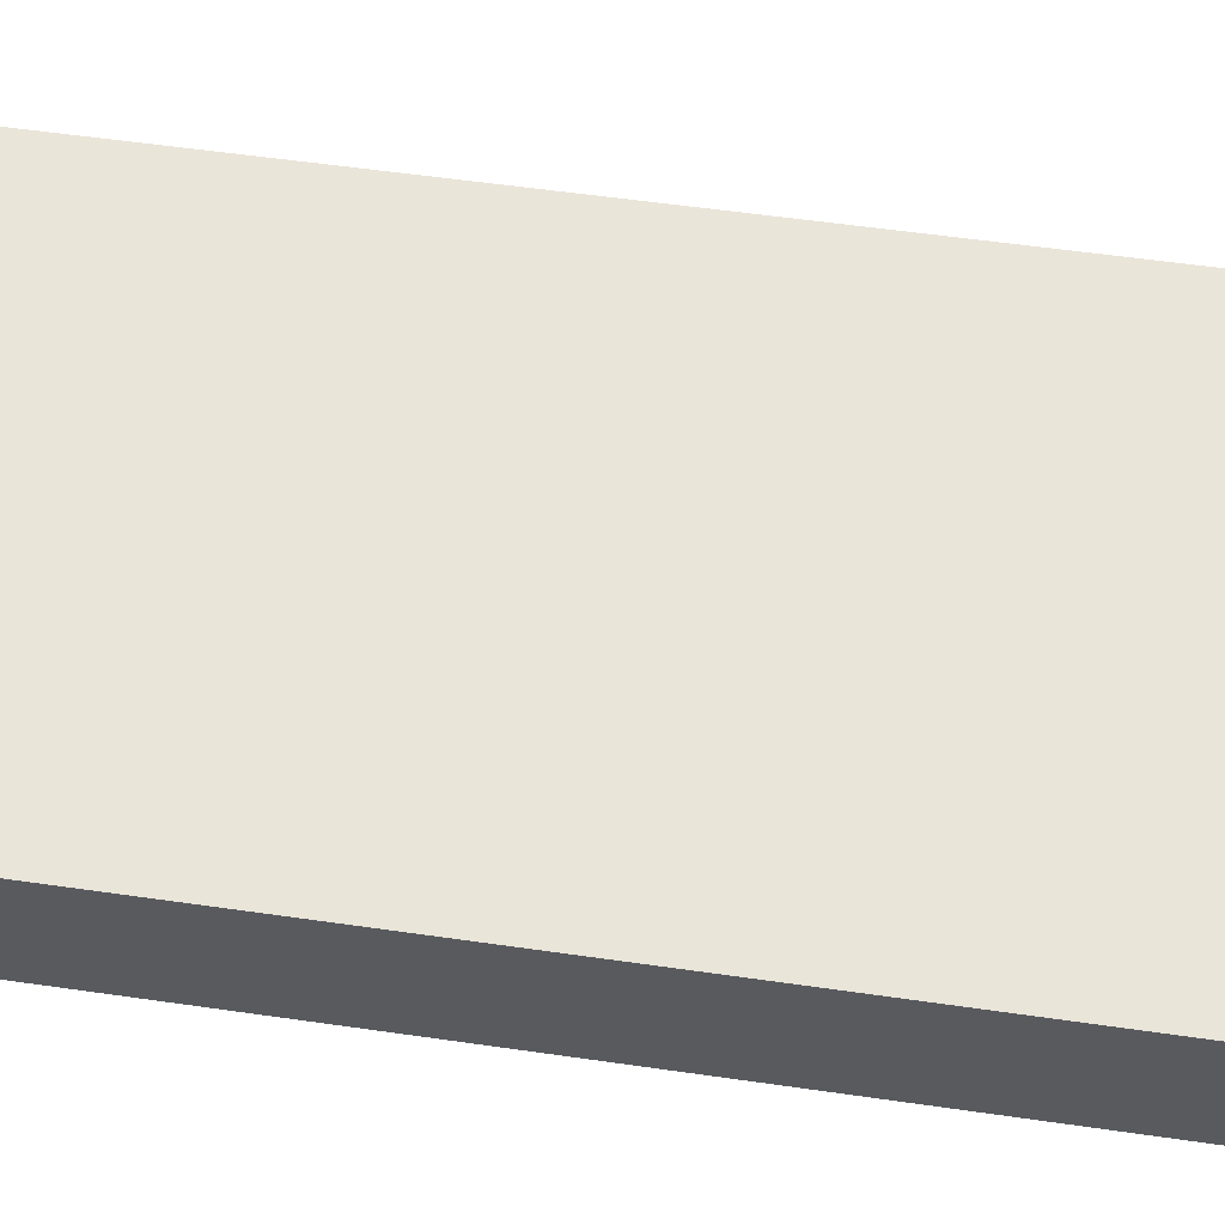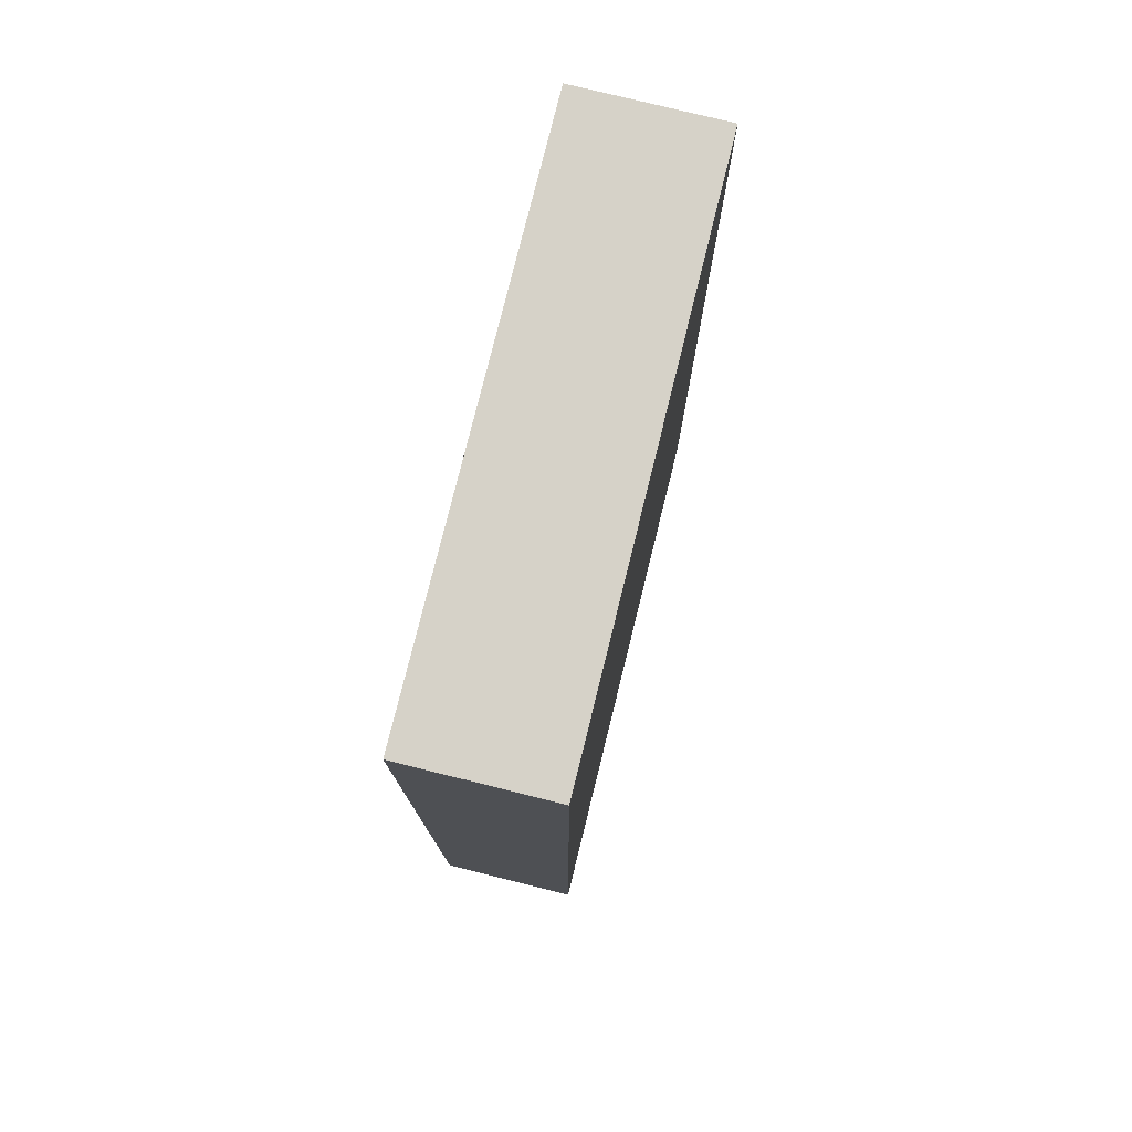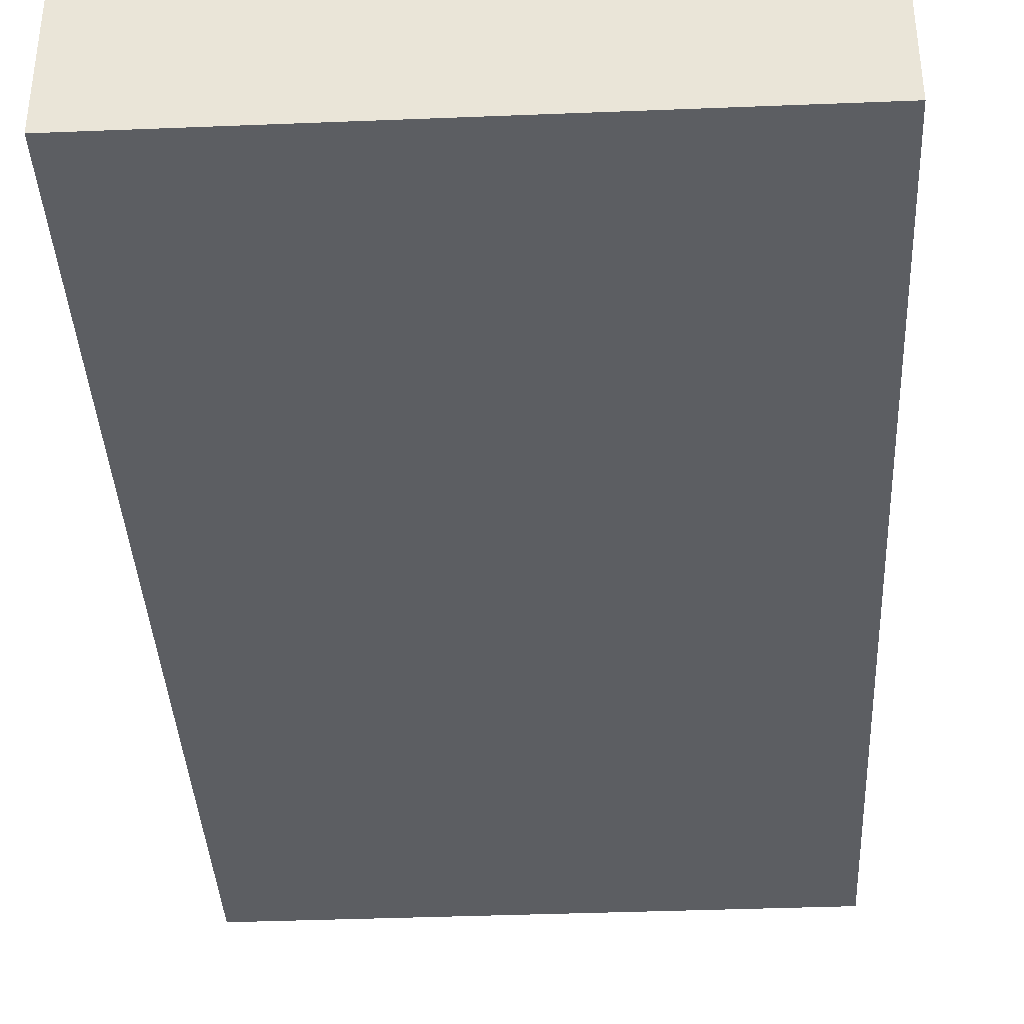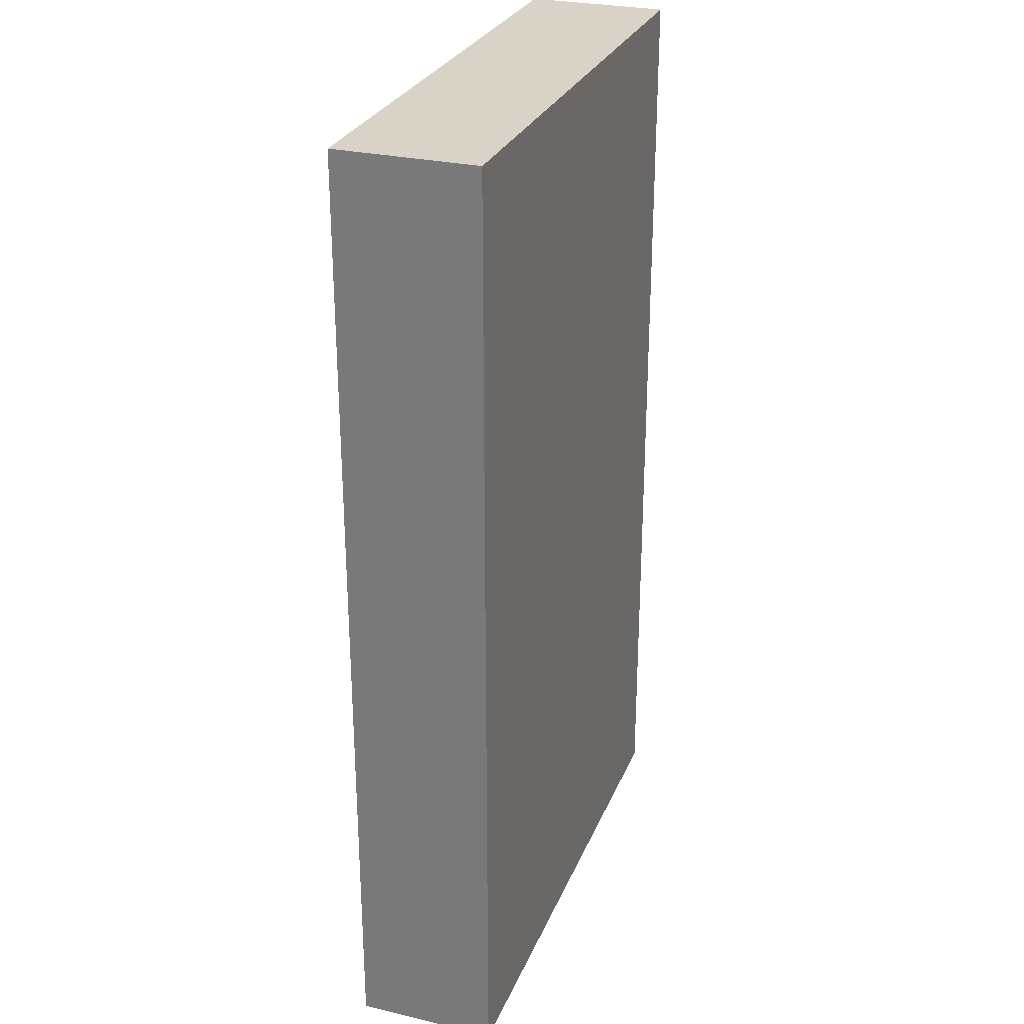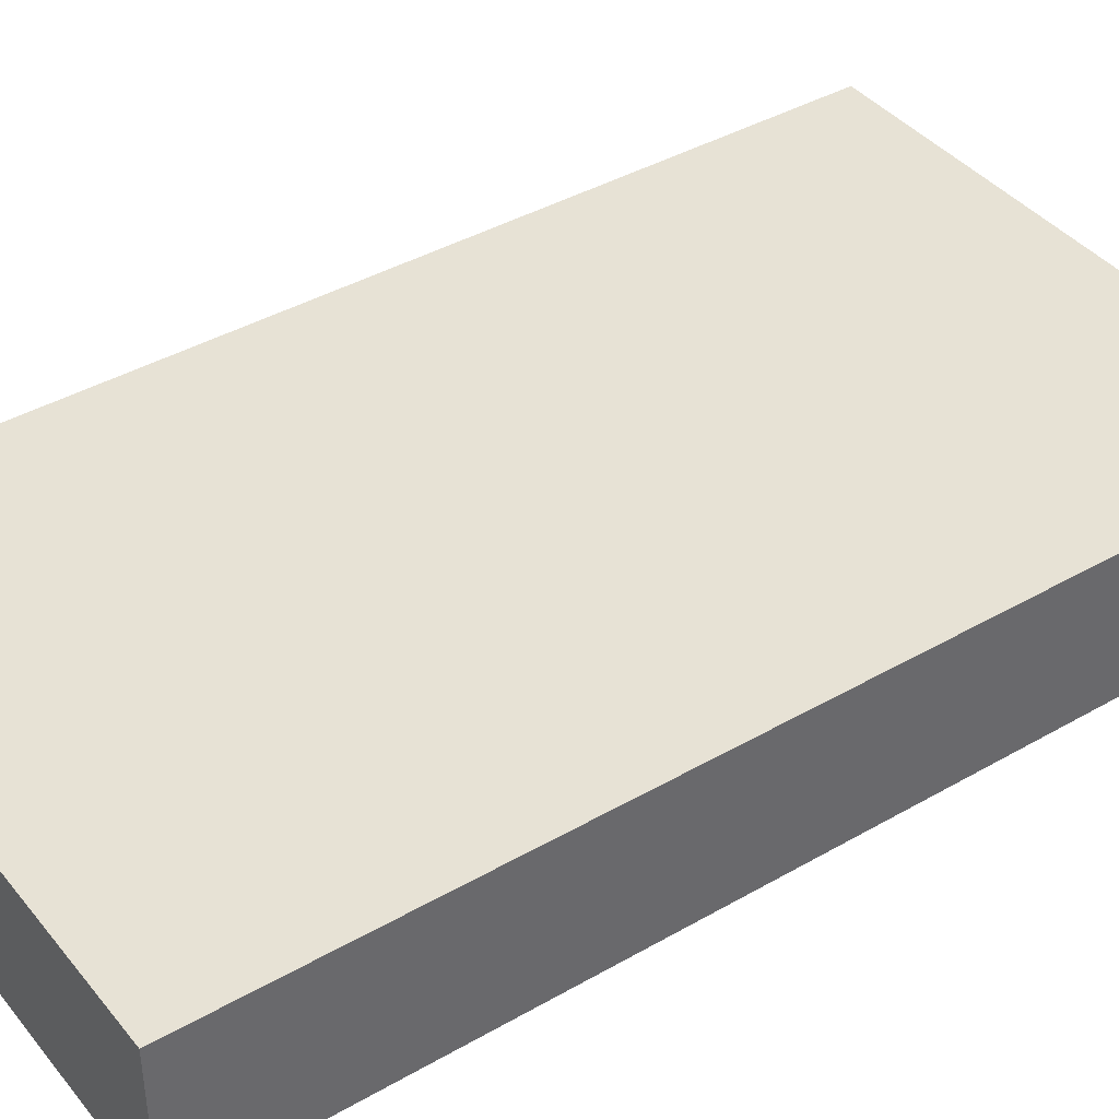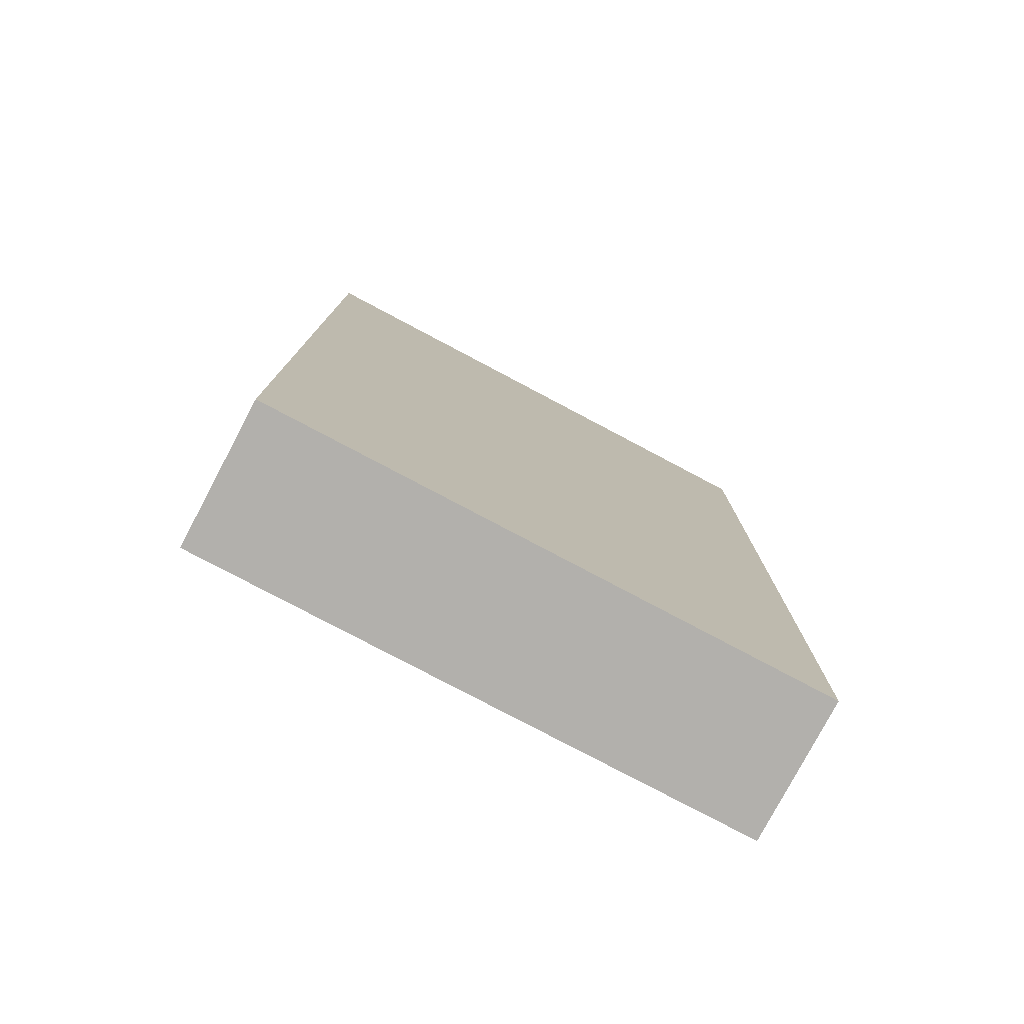
<metadata>
{"format":"obj","ext":"obj","renderer":"f3d","projection":"perspective","resolution":1024,"background":"white","views":[{"elev":58.1,"azim":98.4,"up":"+Z"},{"elev":77.7,"azim":-76.1,"up":"+Y"},{"elev":-38.2,"azim":2.9,"up":"+Z"},{"elev":28.2,"azim":-70.6,"up":"+Y"},{"elev":40.5,"azim":-125.2,"up":"+Z"},{"elev":-78.6,"azim":152.1,"up":"+Y"}]}
</metadata>
<code>
v 0 0 0
v 0 6.8 0
v 0 6.8 1
v 0 0 1
v -3.9 0 0
v 0 0 0
v 0 0 1
v -3.9 0 1
v -3.9 6.8 0
v -3.9 0 0
v -3.9 0 1
v -3.9 6.8 1
v 0 6.8 0
v -3.9 6.8 0
v -3.9 6.8 1
v 0 6.8 1
v 0 6.8 1
v -3.9 6.8 1
v -3.9 0 1
v 0 0 1
v -3.9 6.8 0
v 0 6.8 0
v 0 0 0
v -3.9 0 0
g 852efd12-e2fa-11ea-bcfb-54bf646e7e1f
f 1 2 4
f 4 2 3
g 852f7234-e2fa-11ea-b924-54bf646e7e1f
f 5 6 8
f 8 6 7
g 852fe73e-e2fa-11ea-b8e4-54bf646e7e1f
f 9 10 12
f 12 10 11
g 85305c80-e2fa-11ea-b286-54bf646e7e1f
f 13 14 16
f 16 14 15
g 8530d18c-e2fa-11ea-8fe9-54bf646e7e1f
f 17 18 20
f 20 18 19
g 853146e6-e2fa-11ea-b605-54bf646e7e1f
f 21 22 24
f 24 22 23

</code>
